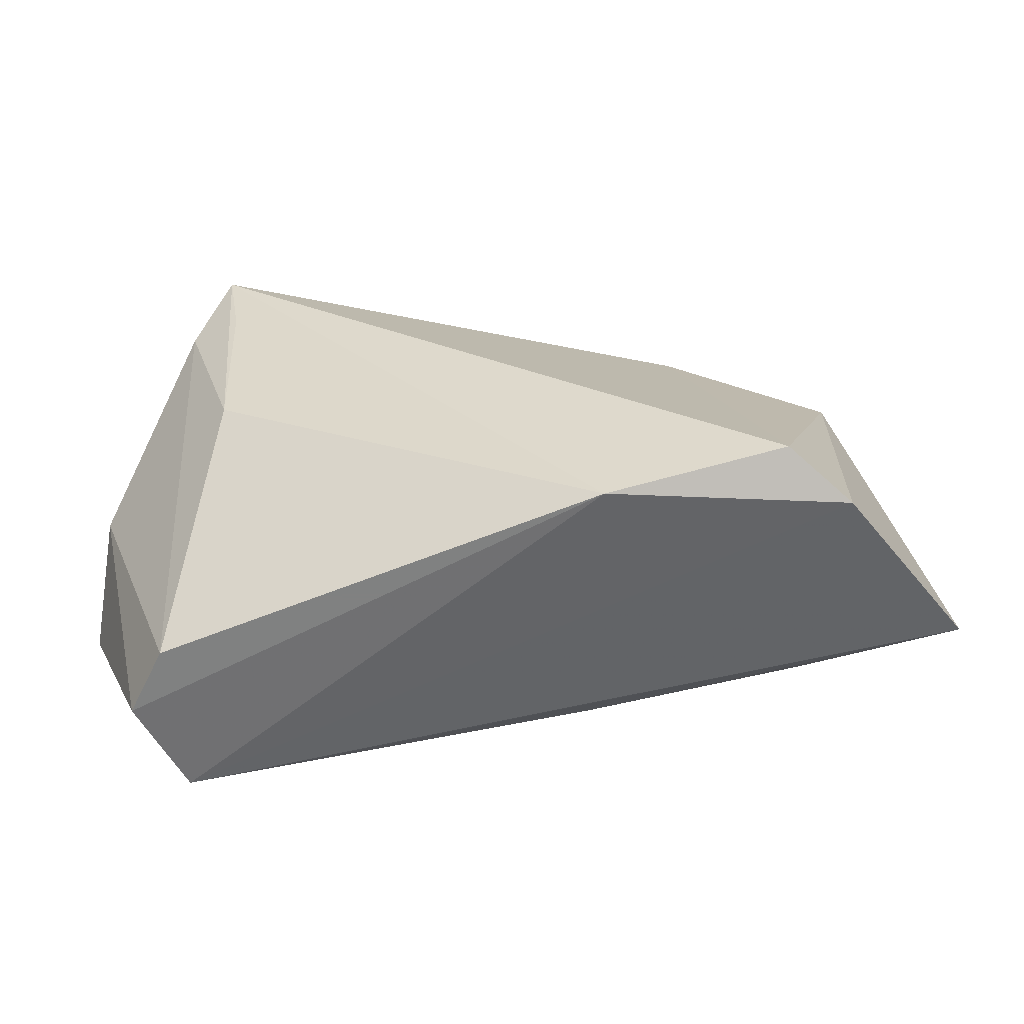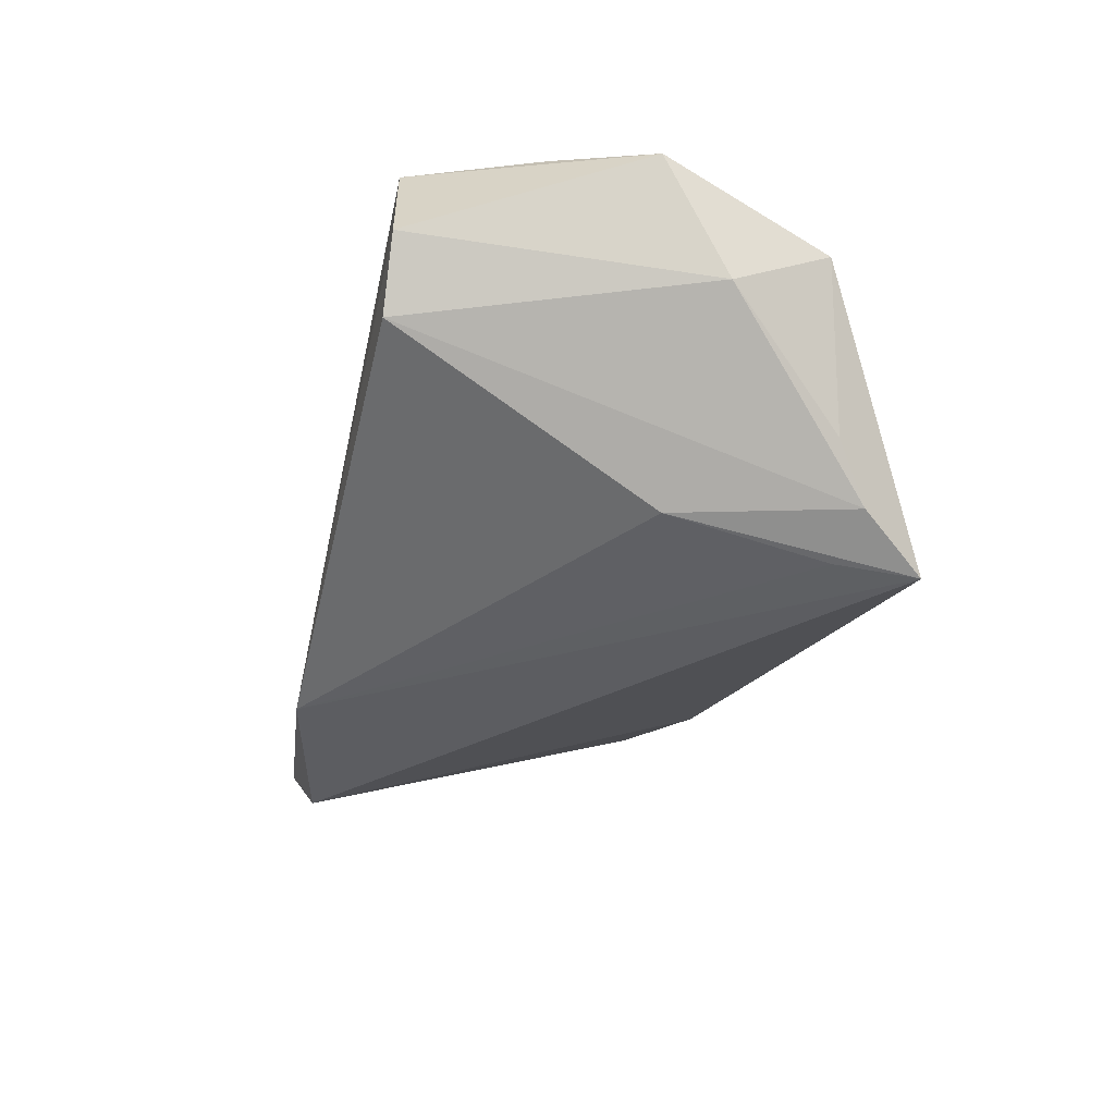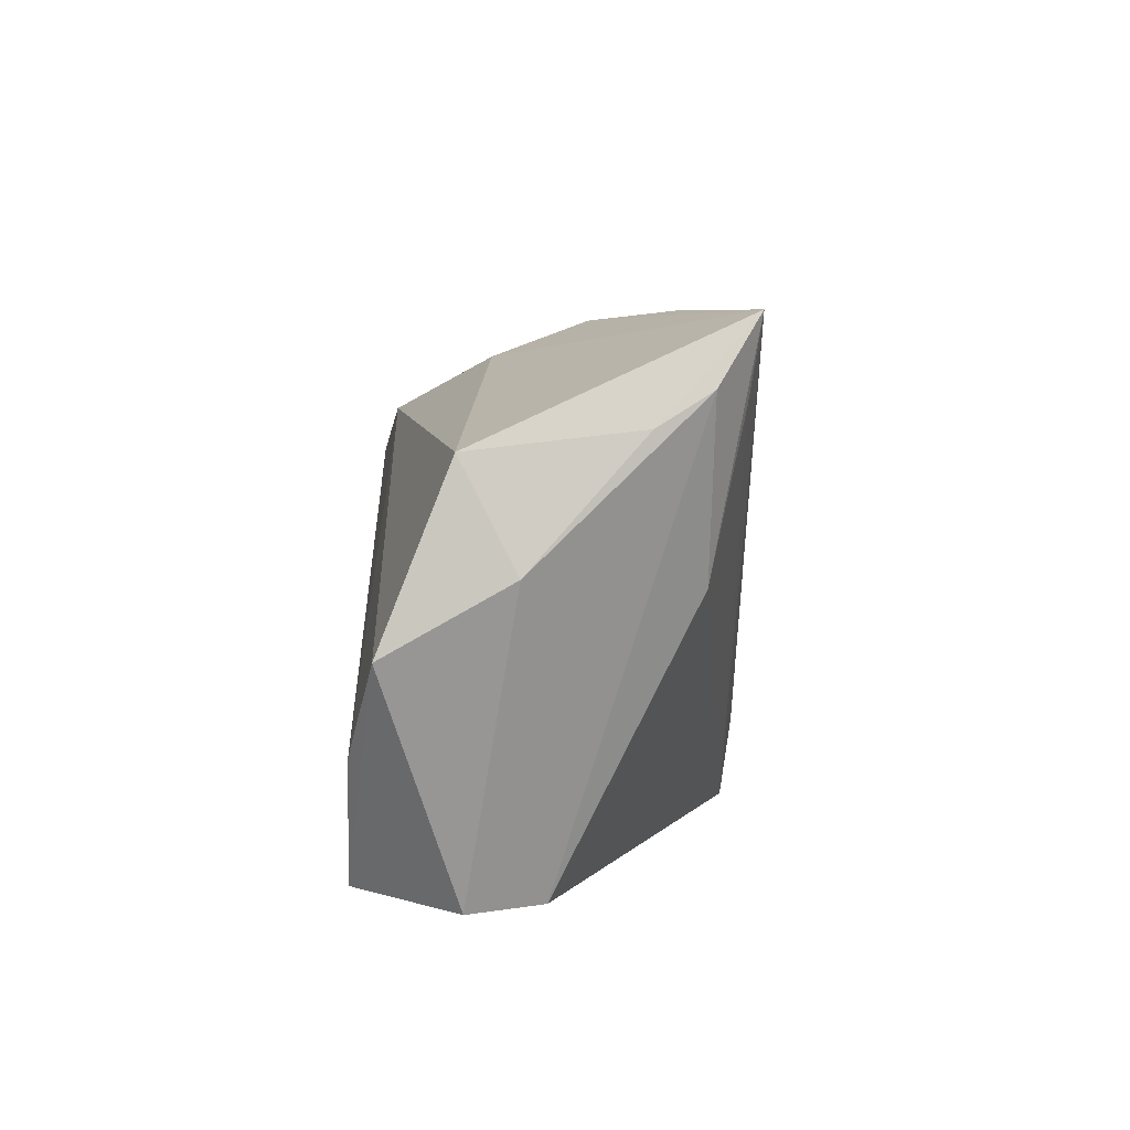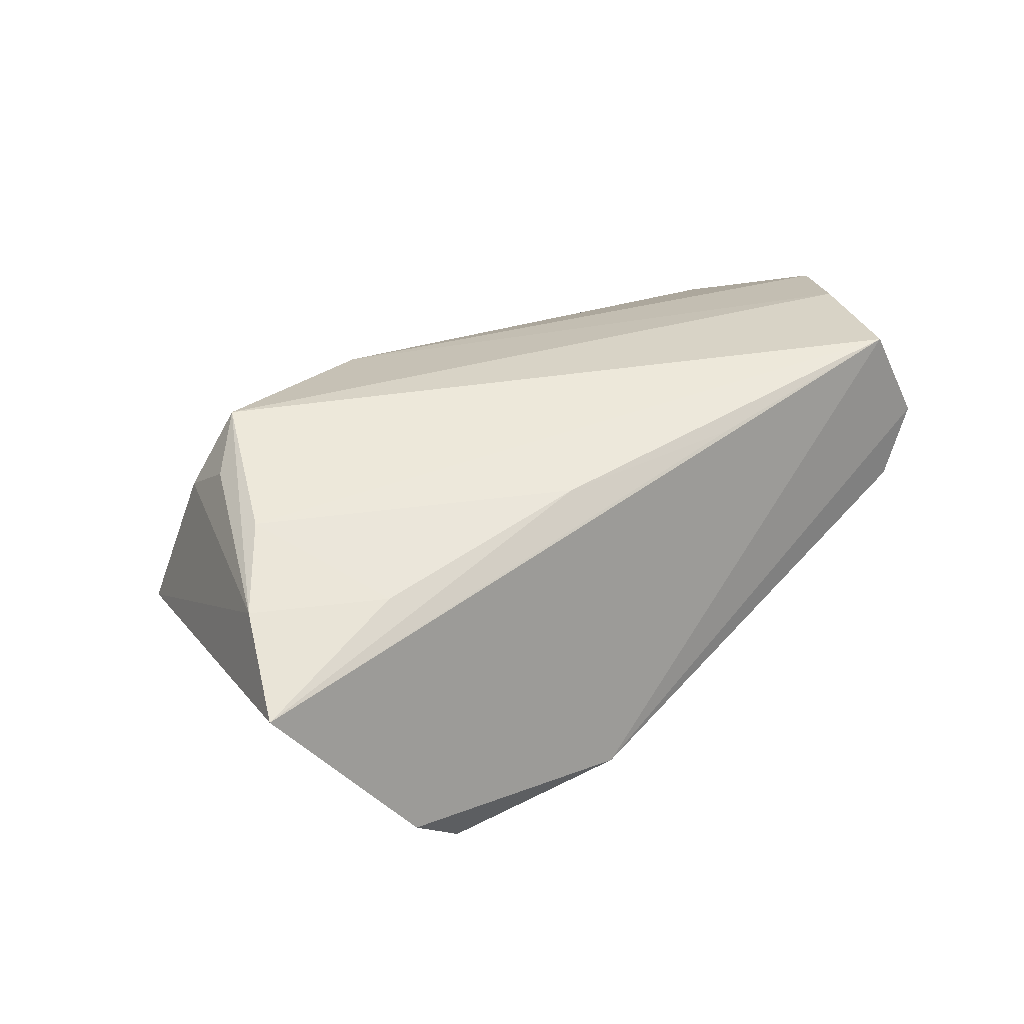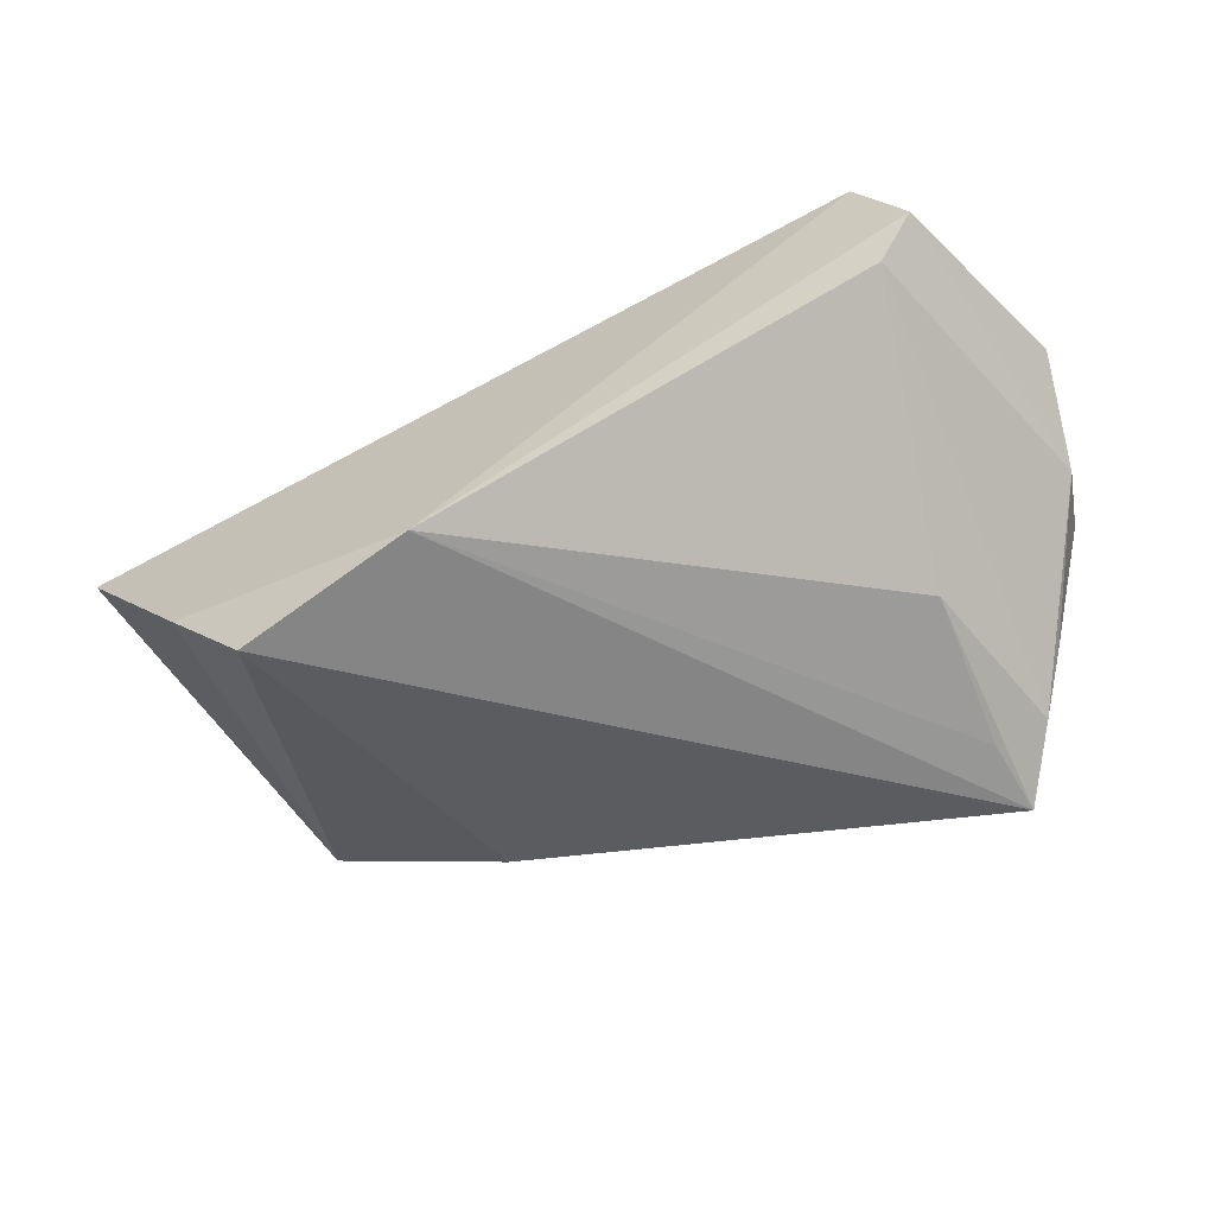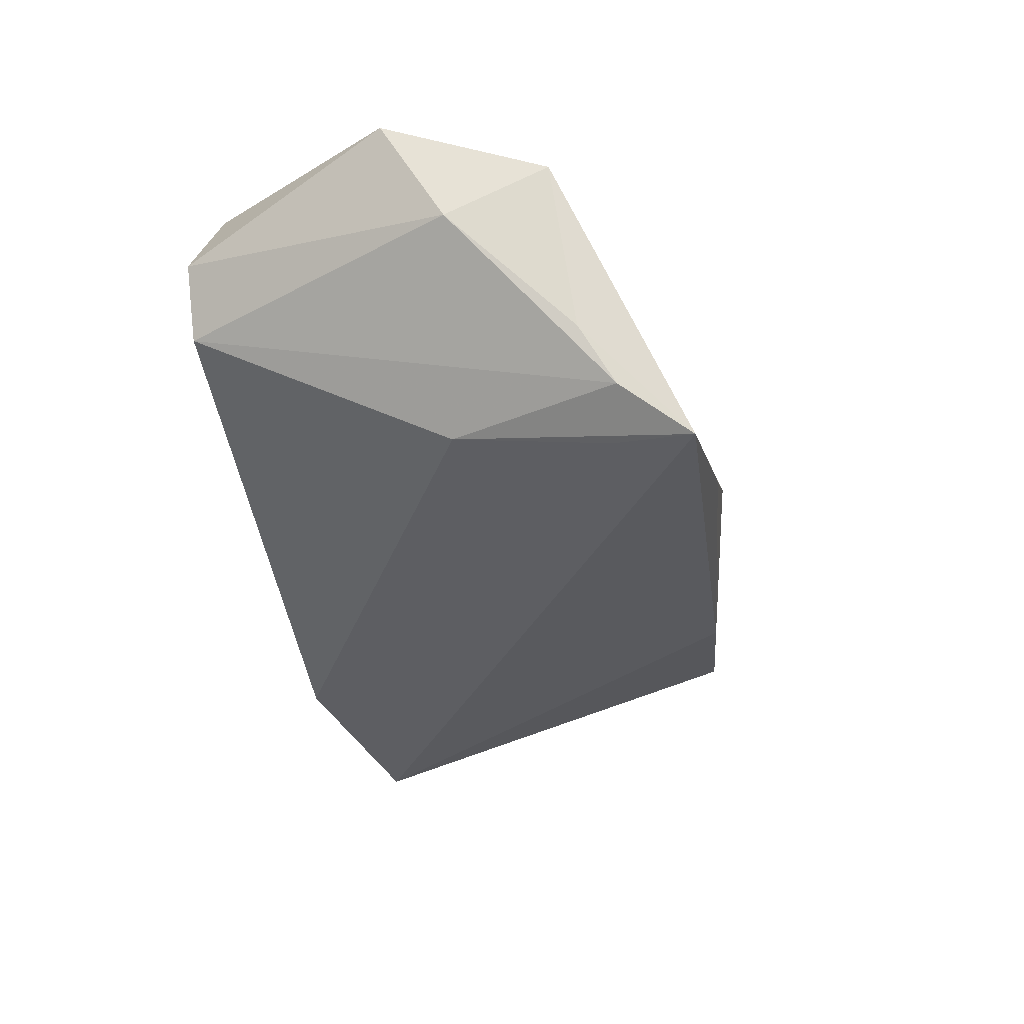
<metadata>
{"format":"obj","ext":"obj","renderer":"f3d","projection":"perspective","resolution":1024,"background":"white","views":[{"elev":-60.3,"azim":179.1,"up":"+Y"},{"elev":-28.1,"azim":75.2,"up":"+Z"},{"elev":6.3,"azim":88.5,"up":"+Y"},{"elev":30.5,"azim":-42.3,"up":"+Z"},{"elev":-53.2,"azim":20.7,"up":"+Z"},{"elev":-32.8,"azim":103.1,"up":"+Z"}]}
</metadata>
<code>
v 0.03832 0.02429 -0.0206
v 0.0002075 0.03344 -0.004388
v 0.01763 0.03461 -0.01429
v 0.04011 0.03459 -0.02207
v -0.04537 -0.02646 -0.0198
v 0.04832 0.02202 -0.009596
v -0.04972 -0.001146 0.01668
v -0.02629 0.02828 -0.01243
v 0.04882 -0.01279 0.02287
v -0.01344 -0.02142 0.01622
v 0.04491 0.02605 -0.01654
v 0.03774 0.003745 -0.01638
v 0.05437 0.01997 0.01118
v 0.04042 -0.02899 0.02364
v -0.0466 0.01773 0.01348
v -0.02161 0.02866 -0.0003558
v 0.05736 -0.001361 0.0197
v -0.01577 0.02181 0.02052
v -0.04221 -0.01856 0.01043
v 0.01122 -0.0263 0.01812
v -0.03695 -0.02464 -0.02676
v 0.04268 -0.03059 0.001554
v -0.0471 0.01025 0.01825
v -0.01379 -0.03059 -0.02294
v -0.06283 -0.02067 0.002671
v 0.002196 0.02896 0.007759
v 0.04703 -0.03059 0.01074
v 0.056 0.006982 0.004508
v -0.04967 0.02511 -0.00655
v -0.05729 -0.009535 0.01054
v -0.04147 0.01486 0.02364
f 8 4 21
f 21 4 24
f 9 14 17
f 31 14 9
f 17 18 9
f 9 18 31
f 7 14 31
f 2 8 29
f 31 18 29
f 29 8 21
f 2 4 3
f 3 8 2
f 4 8 3
f 5 14 25
f 5 24 14
f 21 24 5
f 25 29 5
f 5 29 21
f 14 7 10
f 16 18 2
f 2 29 16
f 16 29 18
f 31 29 15
f 2 18 26
f 26 4 2
f 25 14 20
f 20 10 25
f 14 10 20
f 25 10 19
f 19 10 7
f 30 7 31
f 25 19 30
f 30 19 7
f 30 29 25
f 30 15 29
f 13 26 18
f 4 26 13
f 13 18 17
f 17 28 13
f 13 6 4
f 28 6 13
f 11 6 28
f 28 22 11
f 4 6 11
f 1 24 4
f 14 24 27
f 24 22 27
f 17 14 27
f 27 28 17
f 27 22 28
f 31 15 23
f 23 30 31
f 15 30 23
f 12 11 22
f 12 22 24
f 24 1 12
f 4 11 12
f 12 1 4

</code>
